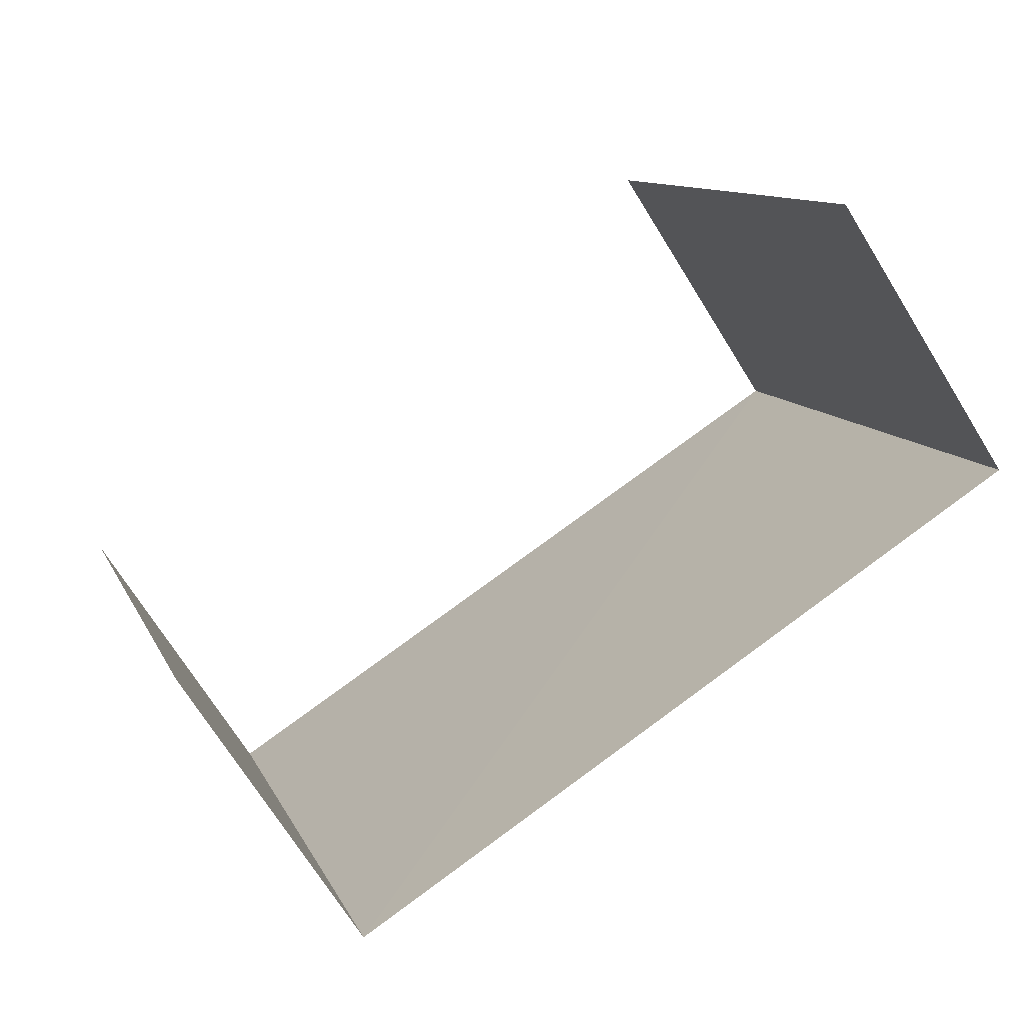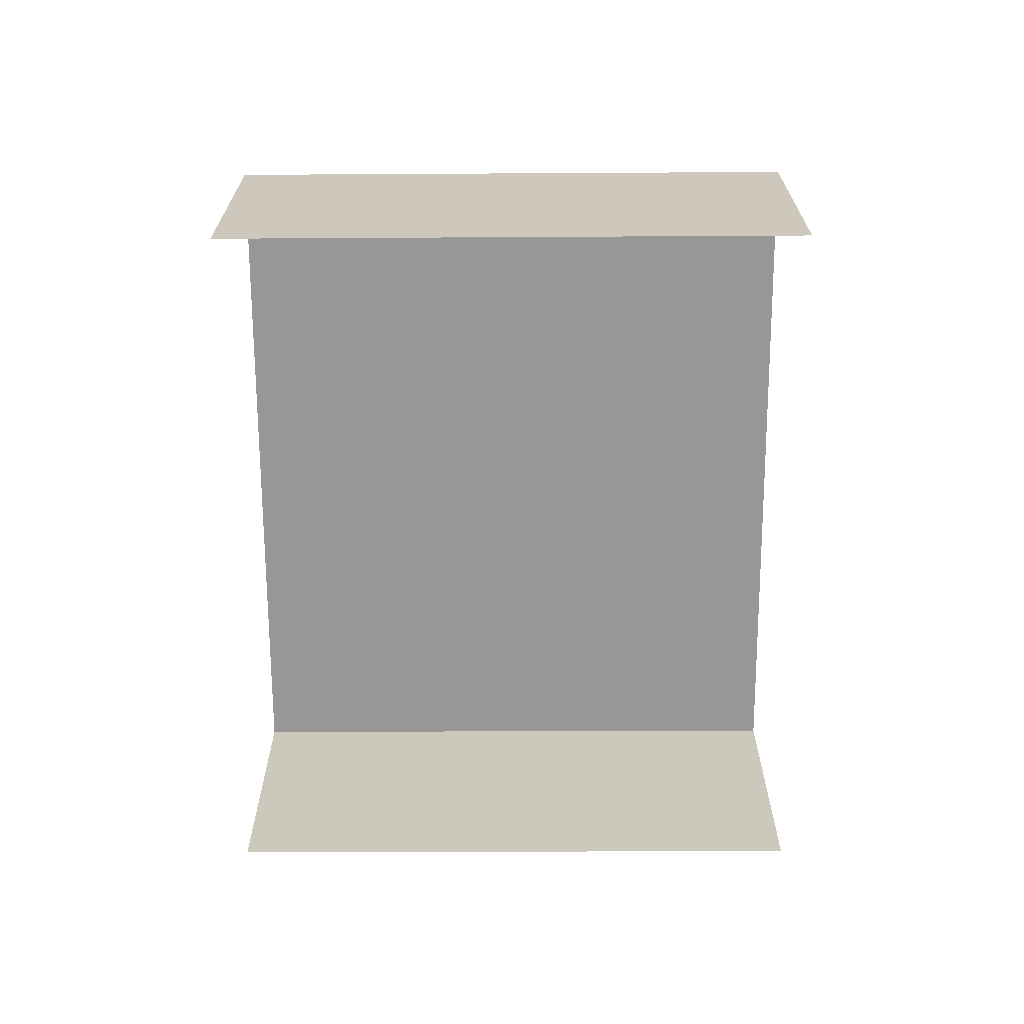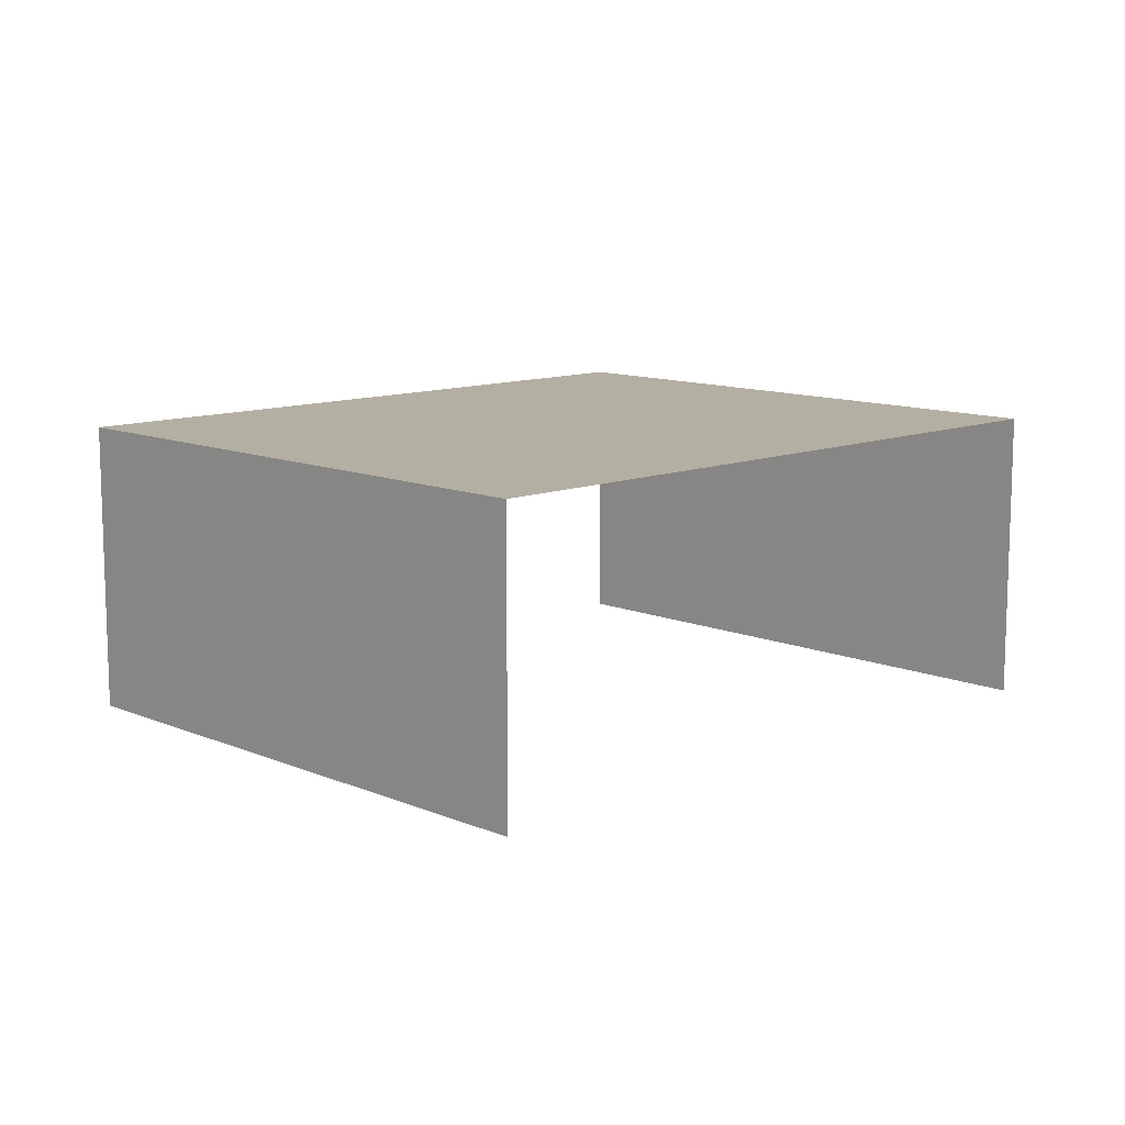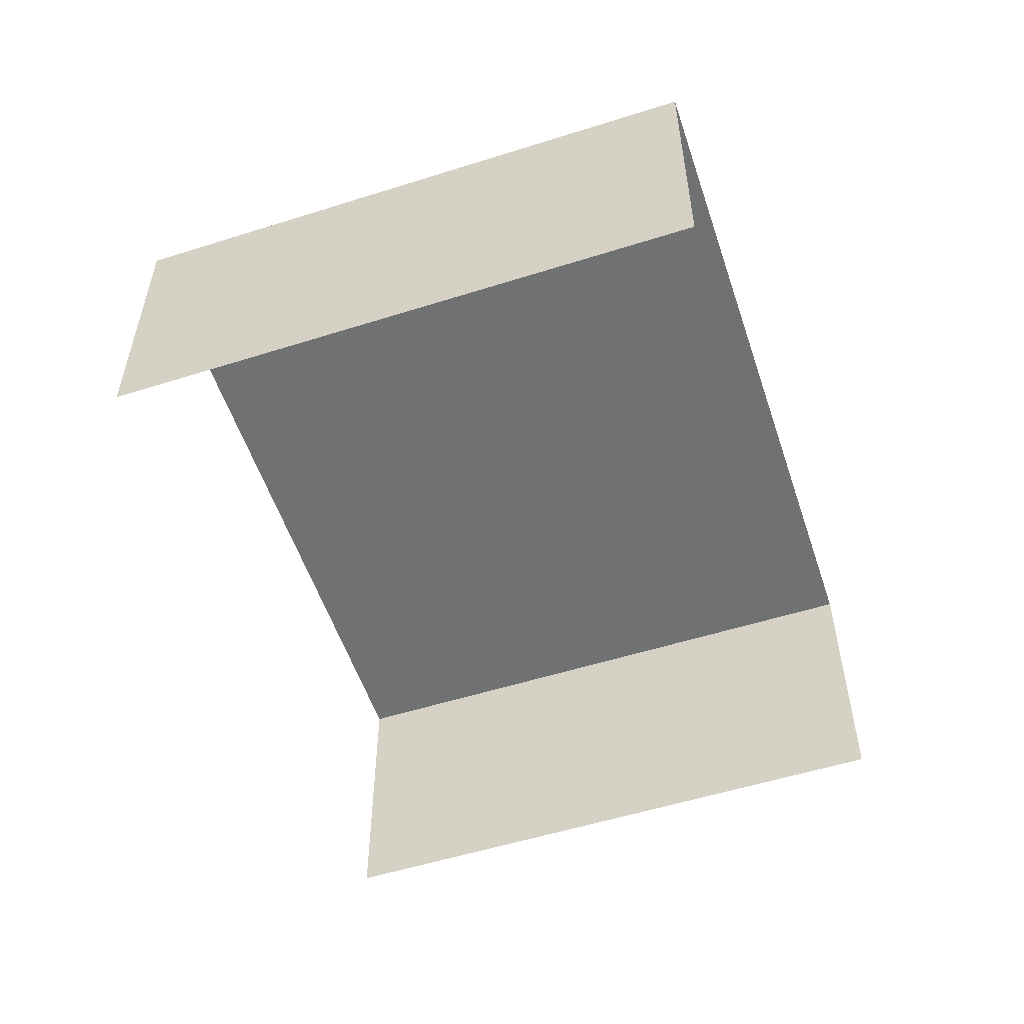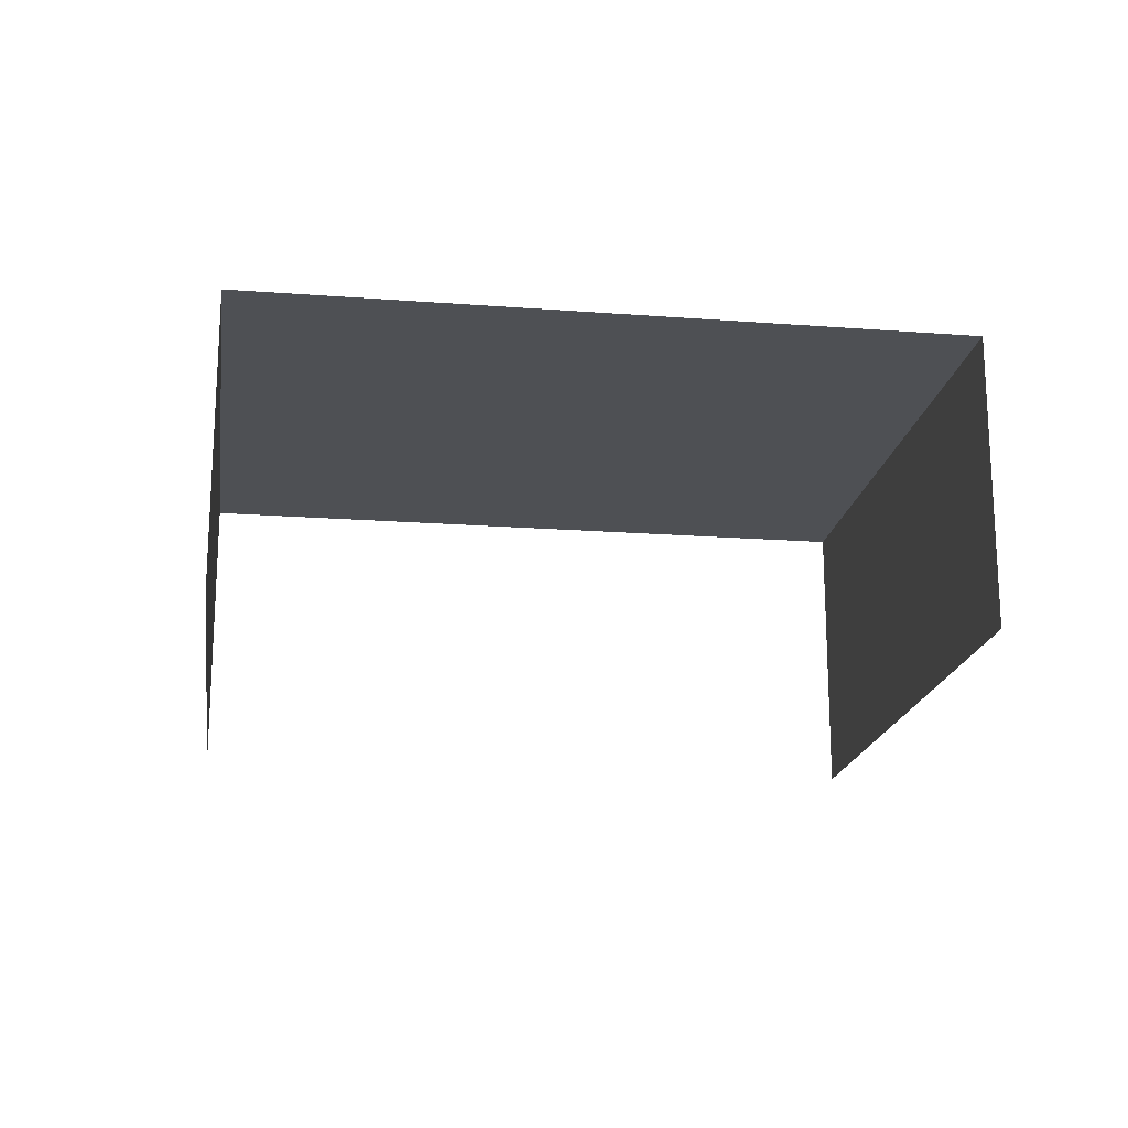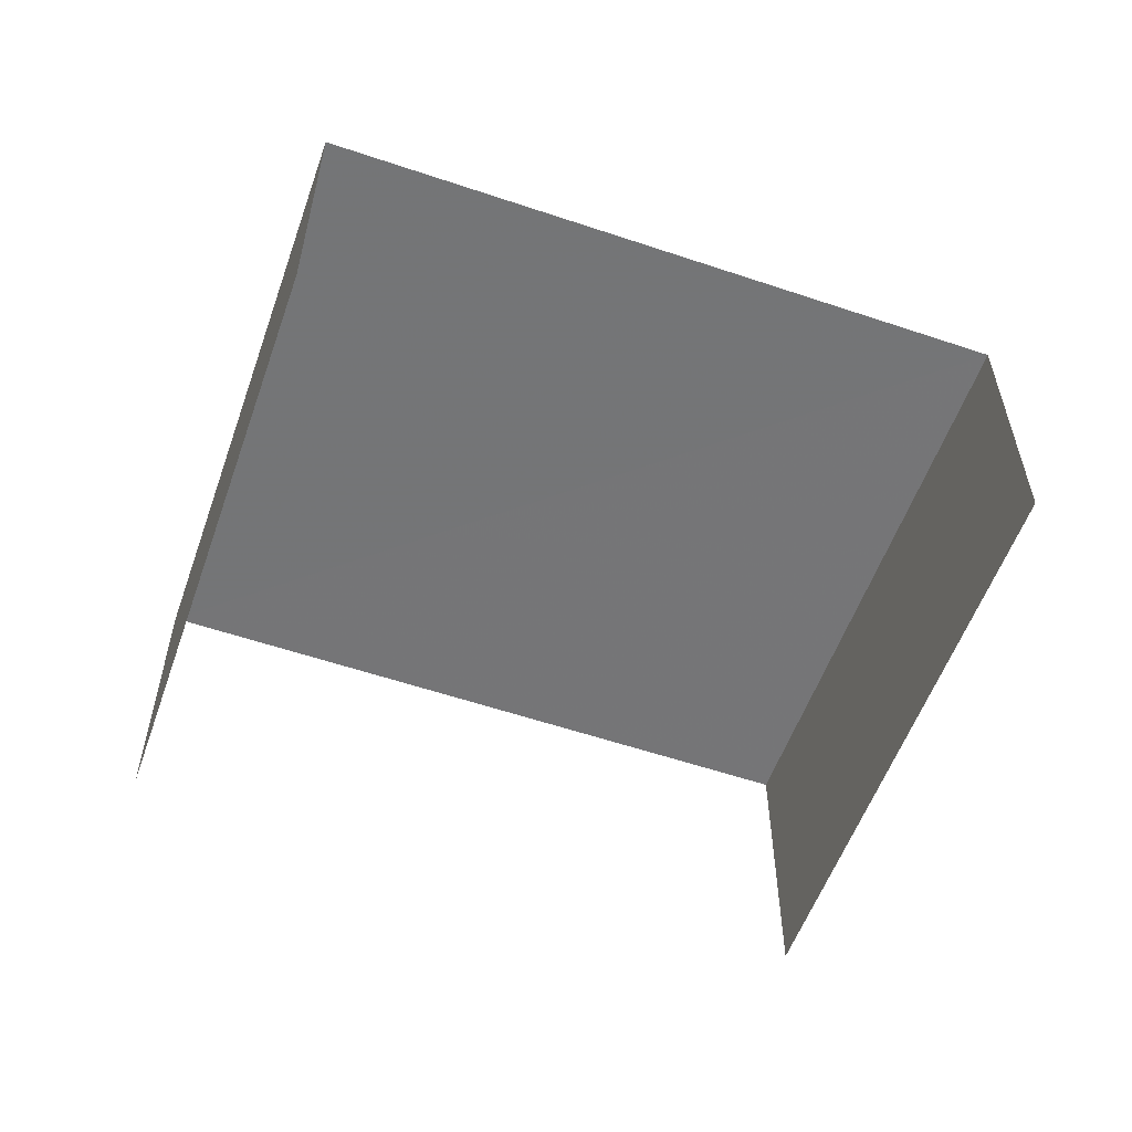
<metadata>
{"format":"obj","ext":"obj","renderer":"f3d","projection":"perspective","resolution":1024,"background":"white","views":[{"elev":-69.9,"azim":-148.4,"up":"+Y"},{"elev":-68.1,"azim":71.7,"up":"+Z"},{"elev":11.2,"azim":-62.7,"up":"+Z"},{"elev":-55.1,"azim":89.8,"up":"+Z"},{"elev":-18.5,"azim":153.1,"up":"+Z"},{"elev":-56.6,"azim":-38.1,"up":"+Z"}]}
</metadata>
<code>
v -2.247e+05 -1.28e+05 13.76
v -2.247e+05 -1.28e+05 13.76
v -2.247e+05 -1.28e+05 13.76
v -2.247e+05 -1.28e+05 13.76
v -2.247e+05 -1.28e+05 16.57
v -2.247e+05 -1.28e+05 16.57
v -2.247e+05 -1.28e+05 16.57
v -2.247e+05 -1.28e+05 16.57
f 1 2 3
f 4 1 3
f 8 2 1
f 5 8 1
f 6 4 3
f 7 6 3
f 5 6 7
f 8 5 7
f 6 1 4
f 6 5 1
f 8 3 2
f 8 7 3

</code>
